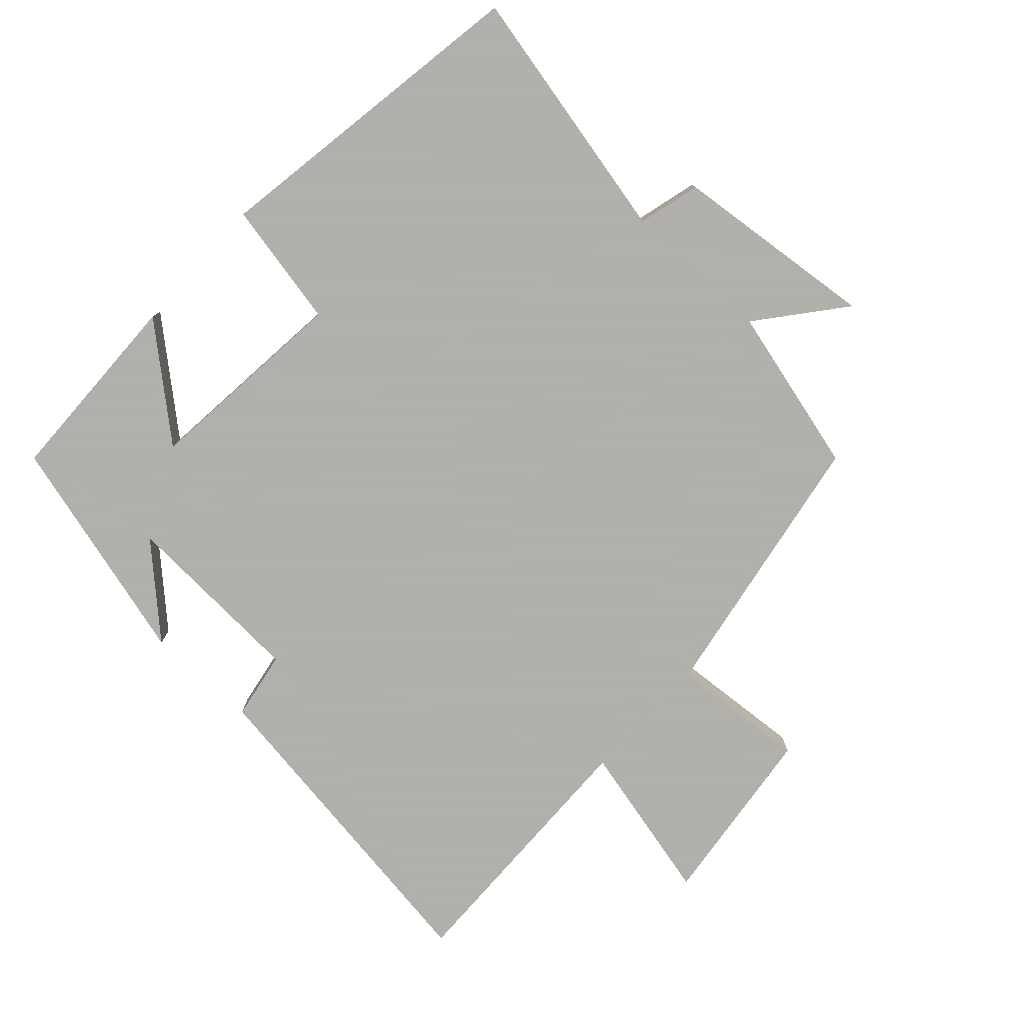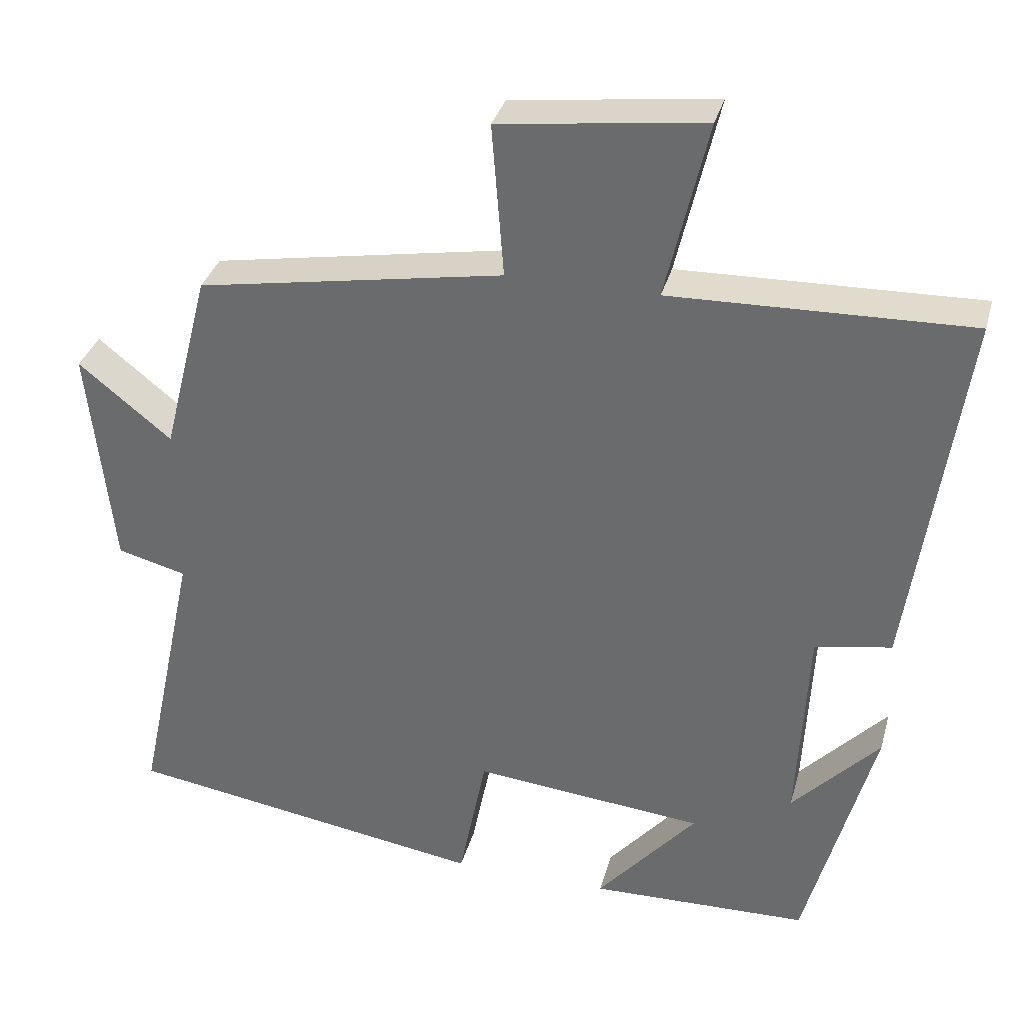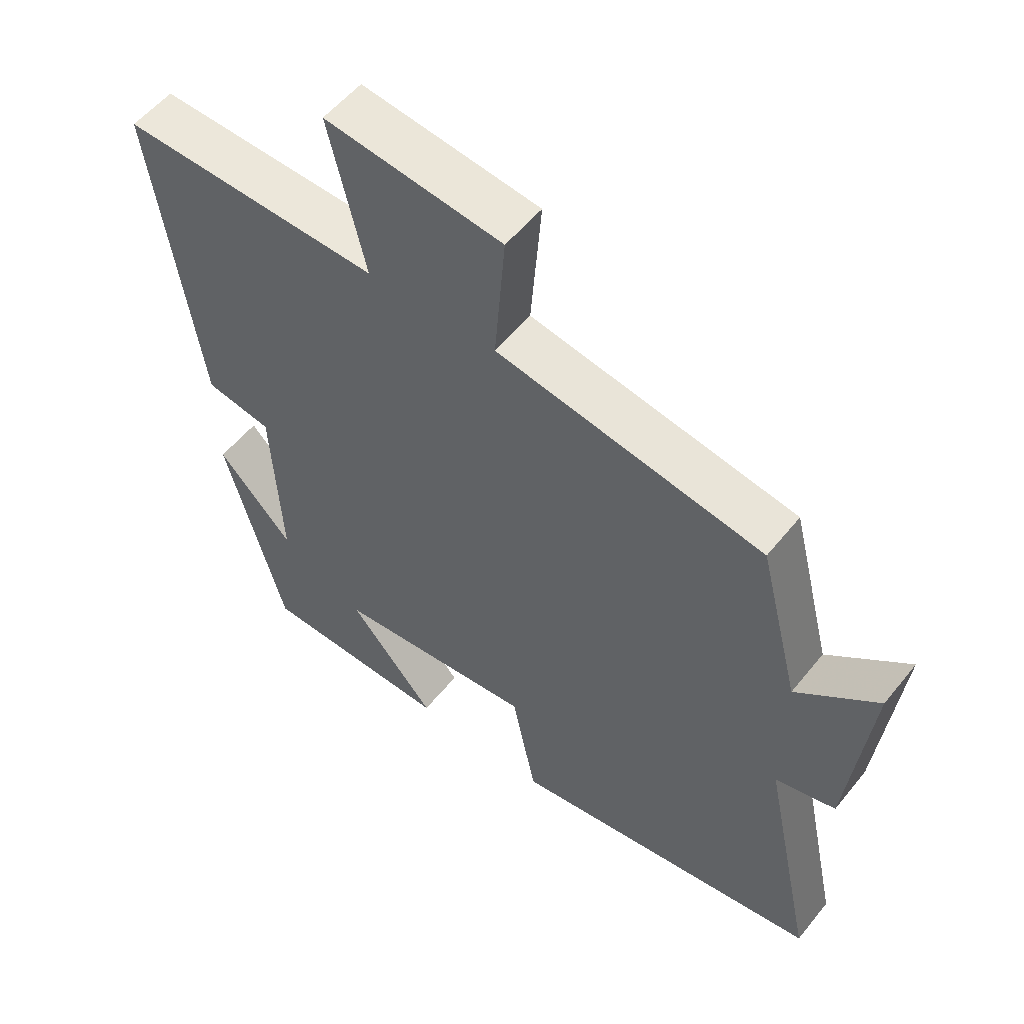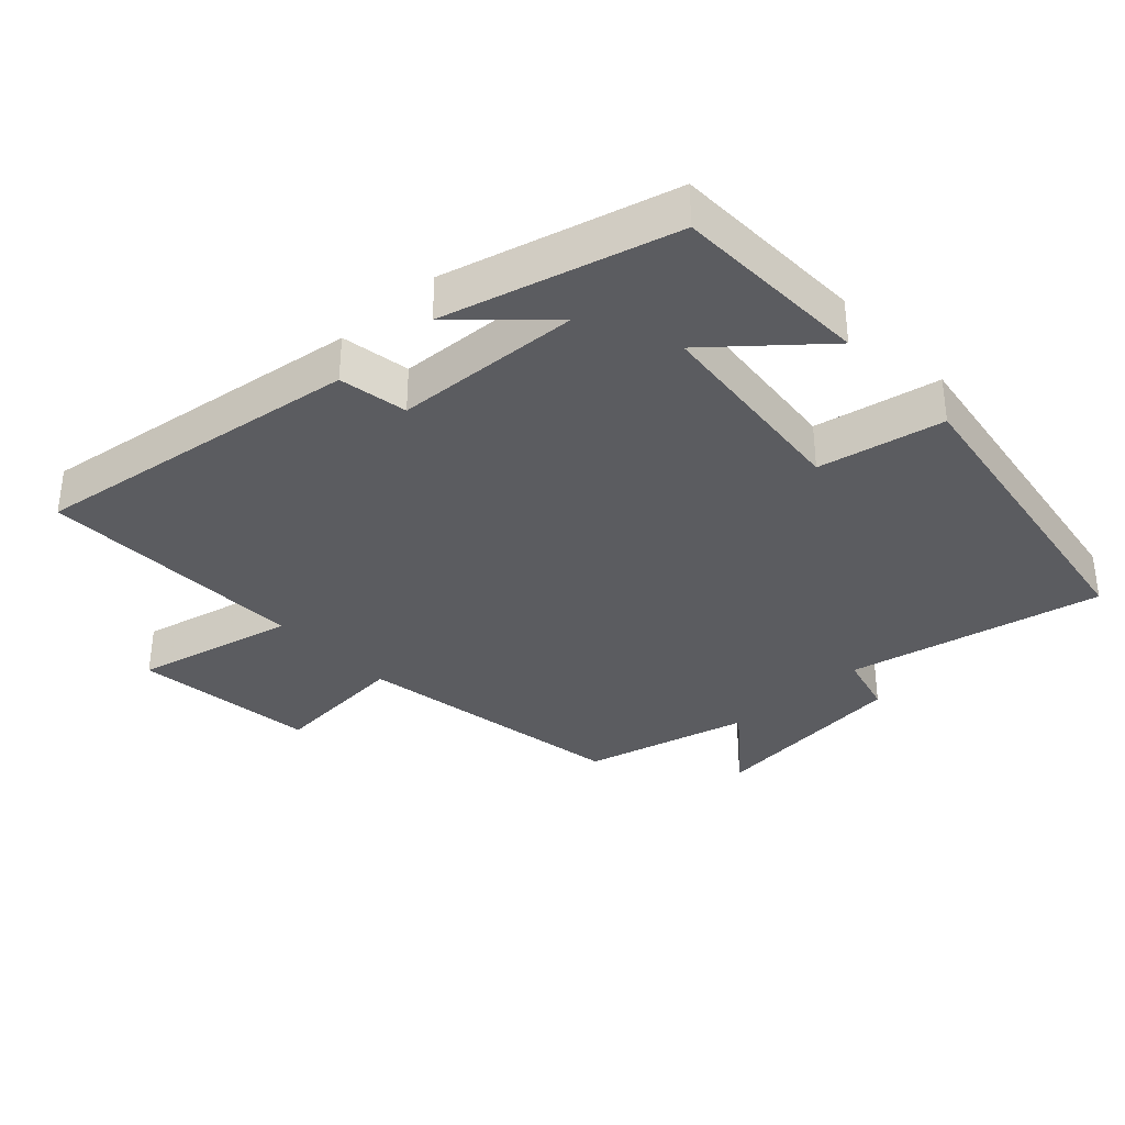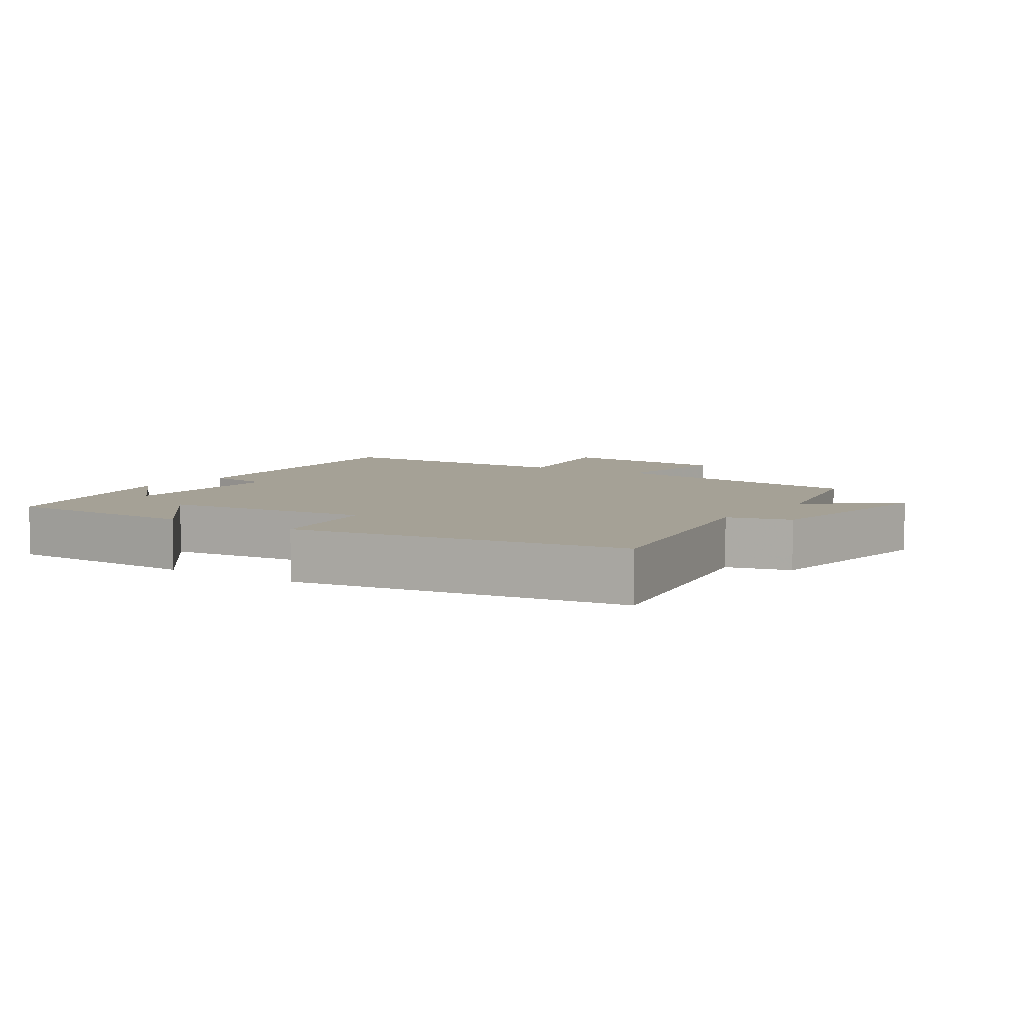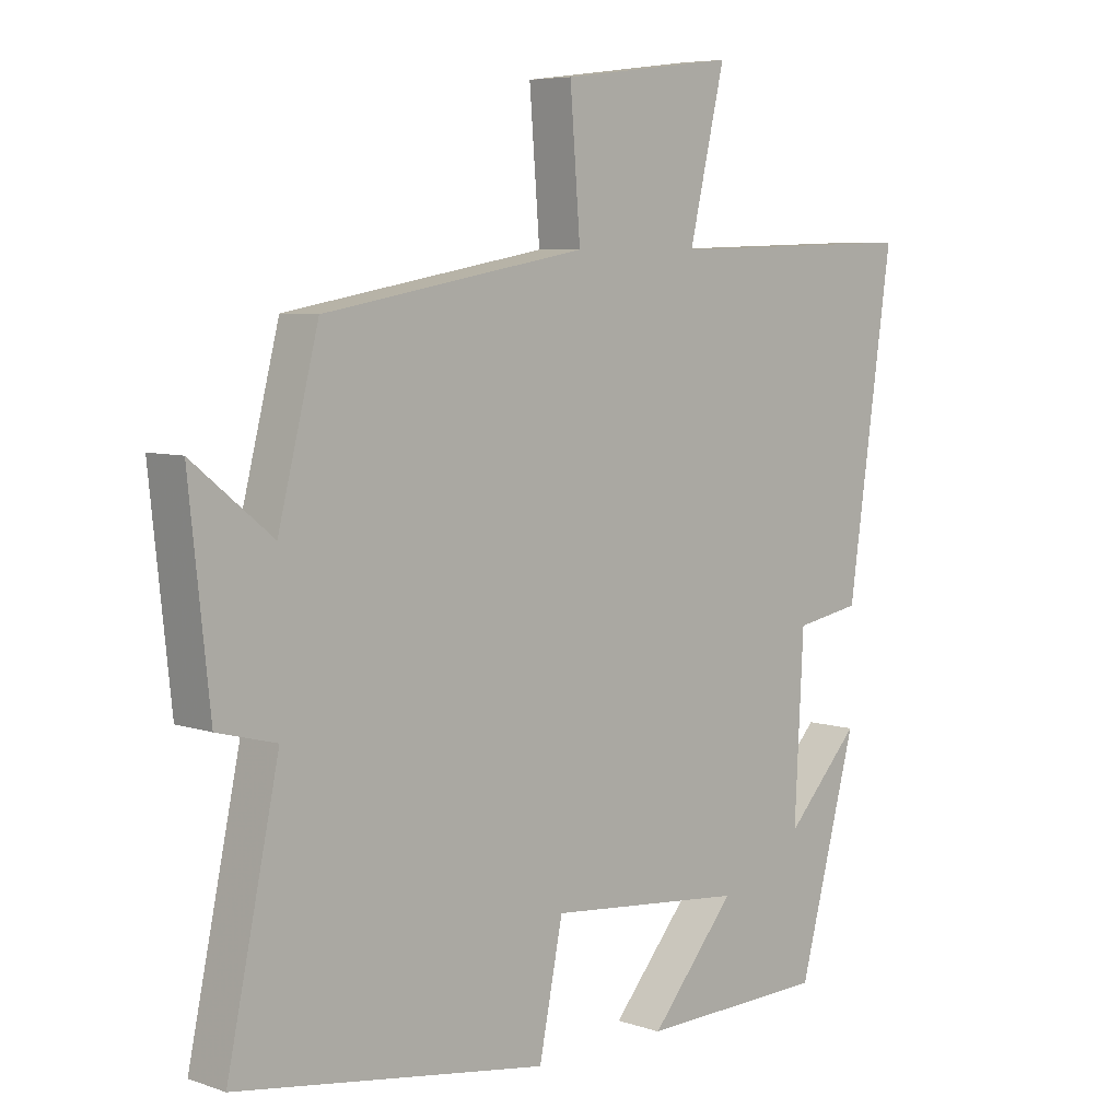
<metadata>
{"format":"obj","ext":"obj","renderer":"f3d","projection":"perspective","resolution":1024,"background":"white","views":[{"elev":-78.4,"azim":-132.6,"up":"+Y"},{"elev":34.1,"azim":14.8,"up":"+Z"},{"elev":54.8,"azim":-141.9,"up":"+Z"},{"elev":-35.0,"azim":132.9,"up":"+Y"},{"elev":6.0,"azim":-145.6,"up":"+Y"},{"elev":6.4,"azim":-44.8,"up":"+Z"}]}
</metadata>
<code>
v 0.57 0.07 0.511
v 0.5 0.07 0.018
v 0.398 0.07 0
v 0.384 0.07 -0.276
v 0.5 0.07 -0.152
v 0.409 0.07 -0.492
v 0.116 0.07 -0.5
v 0.249 0.07 -0.344
v -0.059 0.07 -0.314
v -0.096 0.07 -0.5
v -0.581 0.07 -0.425
v -0.5 0.07 -0.045
v -0.592 0.07 -0.021
v -0.624 0.07 0.281
v -0.5 0.07 0.181
v -0.437 0.07 0.428
v -0.028 0.07 0.5
v -0.044 0.07 0.705
v 0.228 0.07 0.739
v 0.172 0.07 0.5
v 0.57 0 0.511
v 0.5 0 0.018
v 0.398 0 0
v 0.384 0 -0.276
v 0.5 0 -0.152
v 0.409 0 -0.492
v 0.116 0 -0.5
v 0.249 0 -0.344
v -0.059 0 -0.314
v -0.096 0 -0.5
v -0.581 0 -0.425
v -0.5 0 -0.045
v -0.592 0 -0.021
v -0.624 0 0.281
v -0.5 0 0.181
v -0.437 0 0.428
v -0.028 0 0.5
v -0.044 0 0.705
v 0.228 0 0.739
v 0.172 0 0.5
f 17 18 19 20
f 15 16 17 20
f 1 2 3
f 20 1 3
f 15 20 3
f 12 13 14 15
f 12 15 3 4
f 9 10 11 12
f 8 9 12 4
f 7 8 4
f 6 7 4
f 4 5 6
f 40 39 38 37
f 40 37 36 35
f 23 22 21
f 23 21 40
f 23 40 35
f 35 34 33 32
f 24 23 35 32
f 32 31 30 29
f 24 32 29 28
f 24 28 27
f 24 27 26
f 26 25 24
f 1 21 22 2
f 2 22 23 3
f 3 23 24 4
f 4 24 25 5
f 5 25 26 6
f 6 26 27 7
f 7 27 28 8
f 8 28 29 9
f 9 29 30 10
f 10 30 31 11
f 11 31 32 12
f 12 32 33 13
f 13 33 34 14
f 14 34 35 15
f 15 35 36 16
f 16 36 37 17
f 17 37 38 18
f 18 38 39 19
f 19 39 40 20
f 20 40 21 1

</code>
